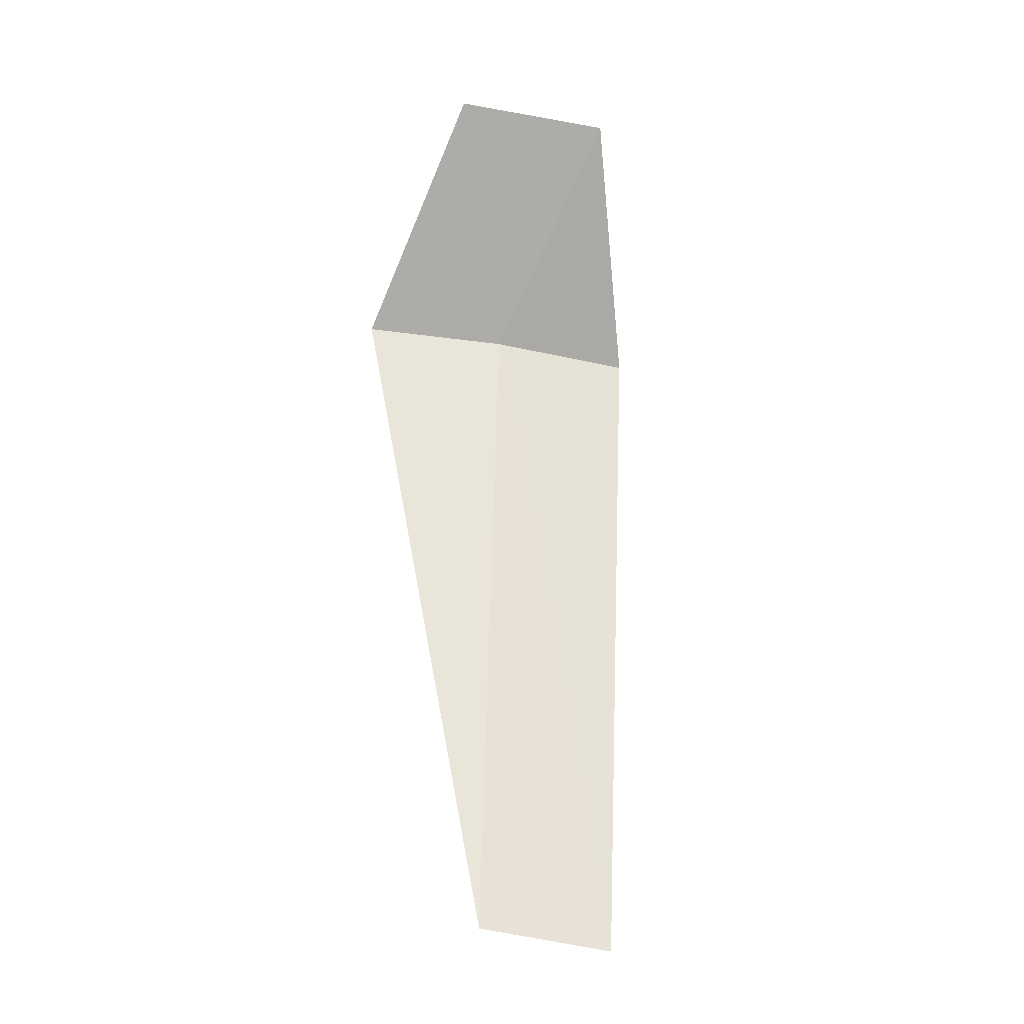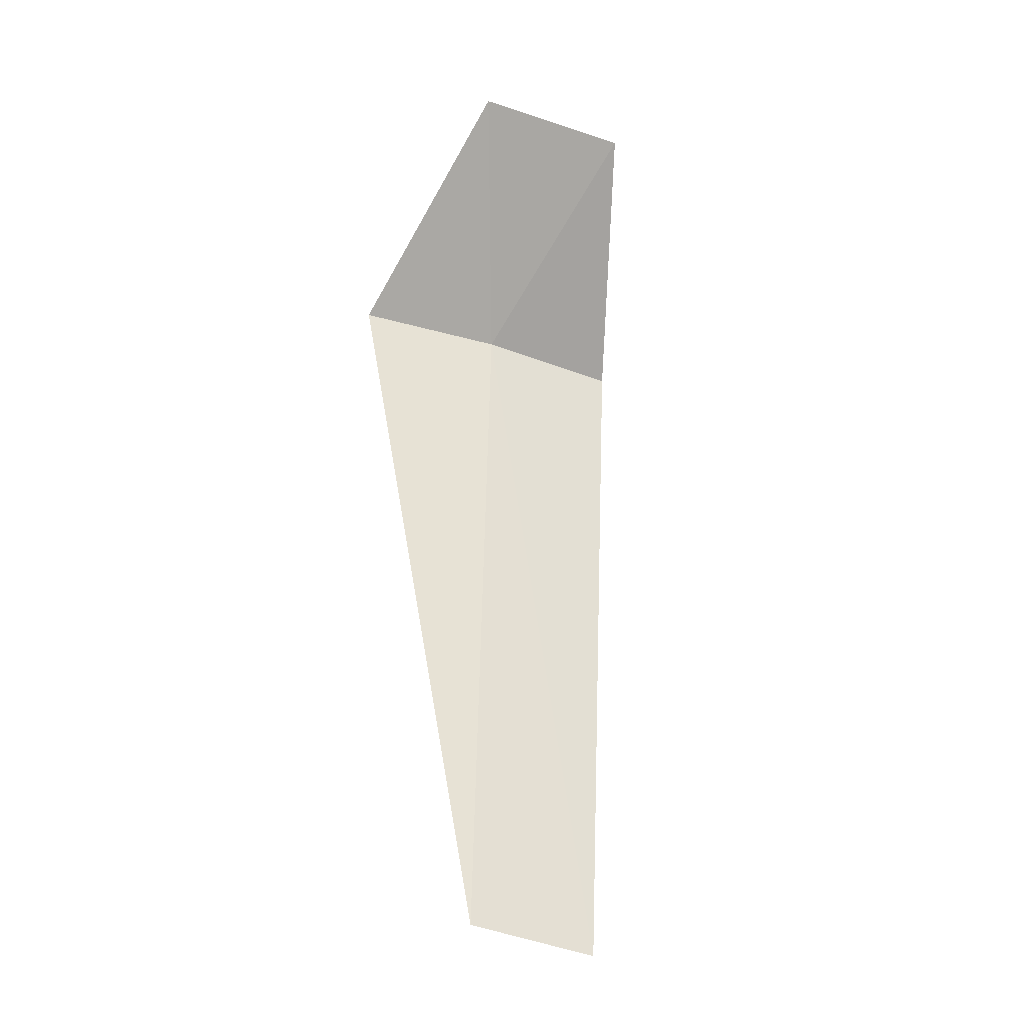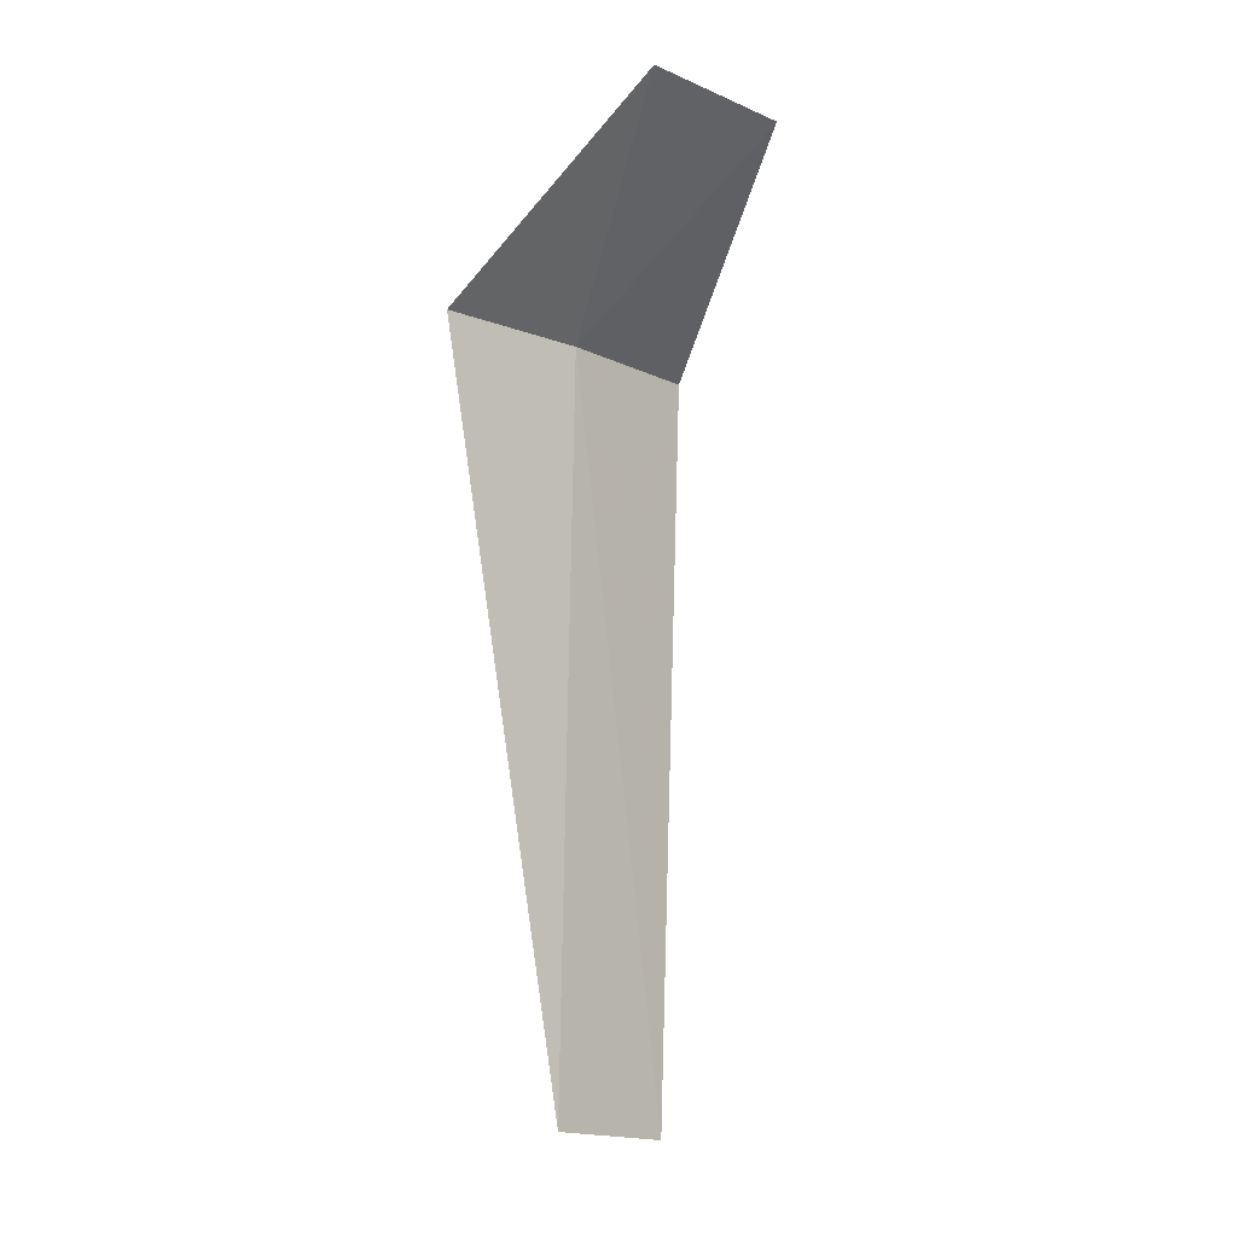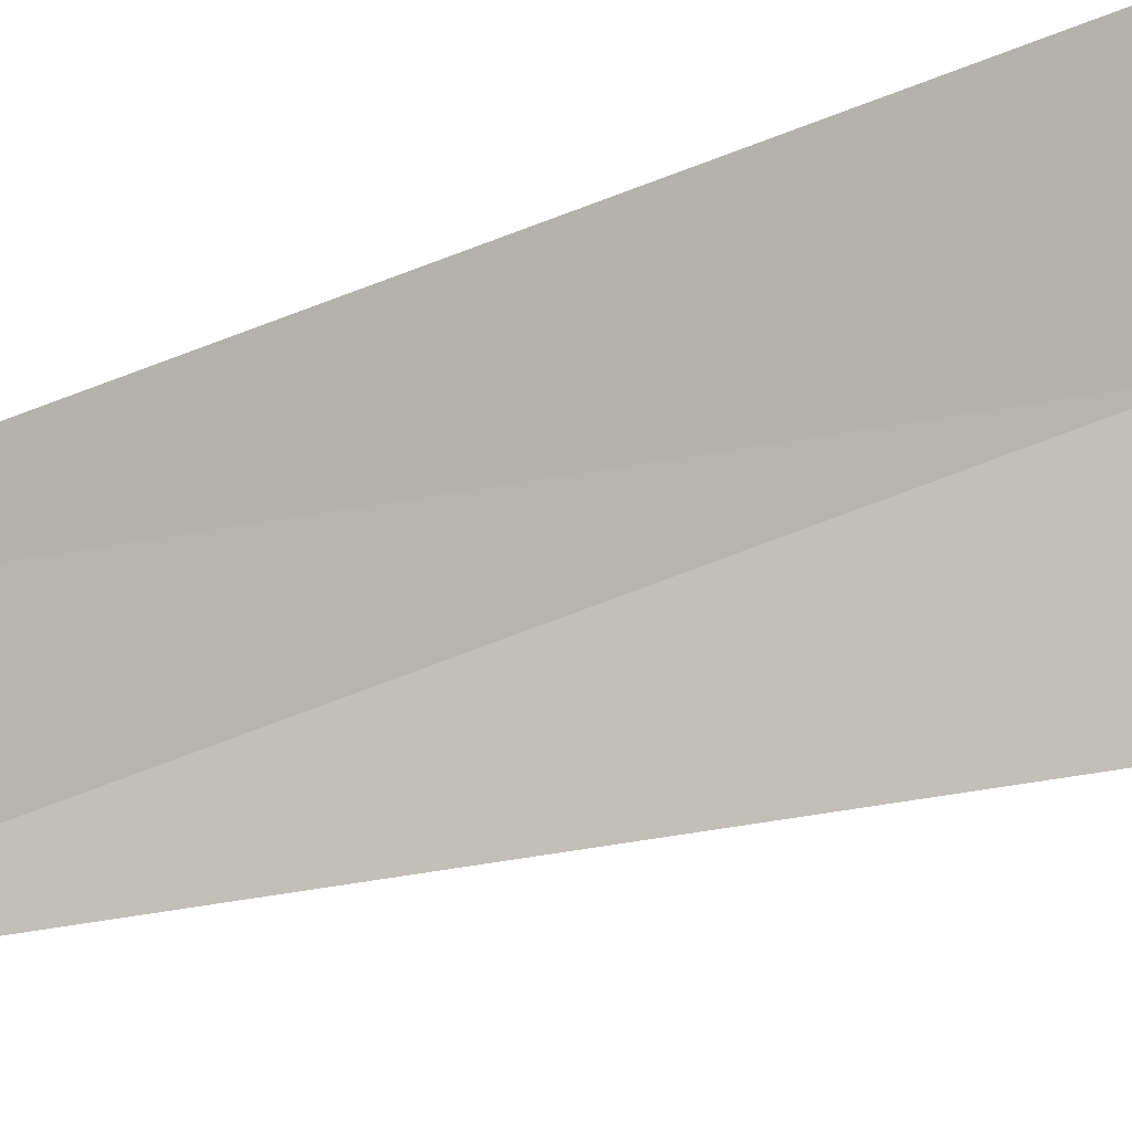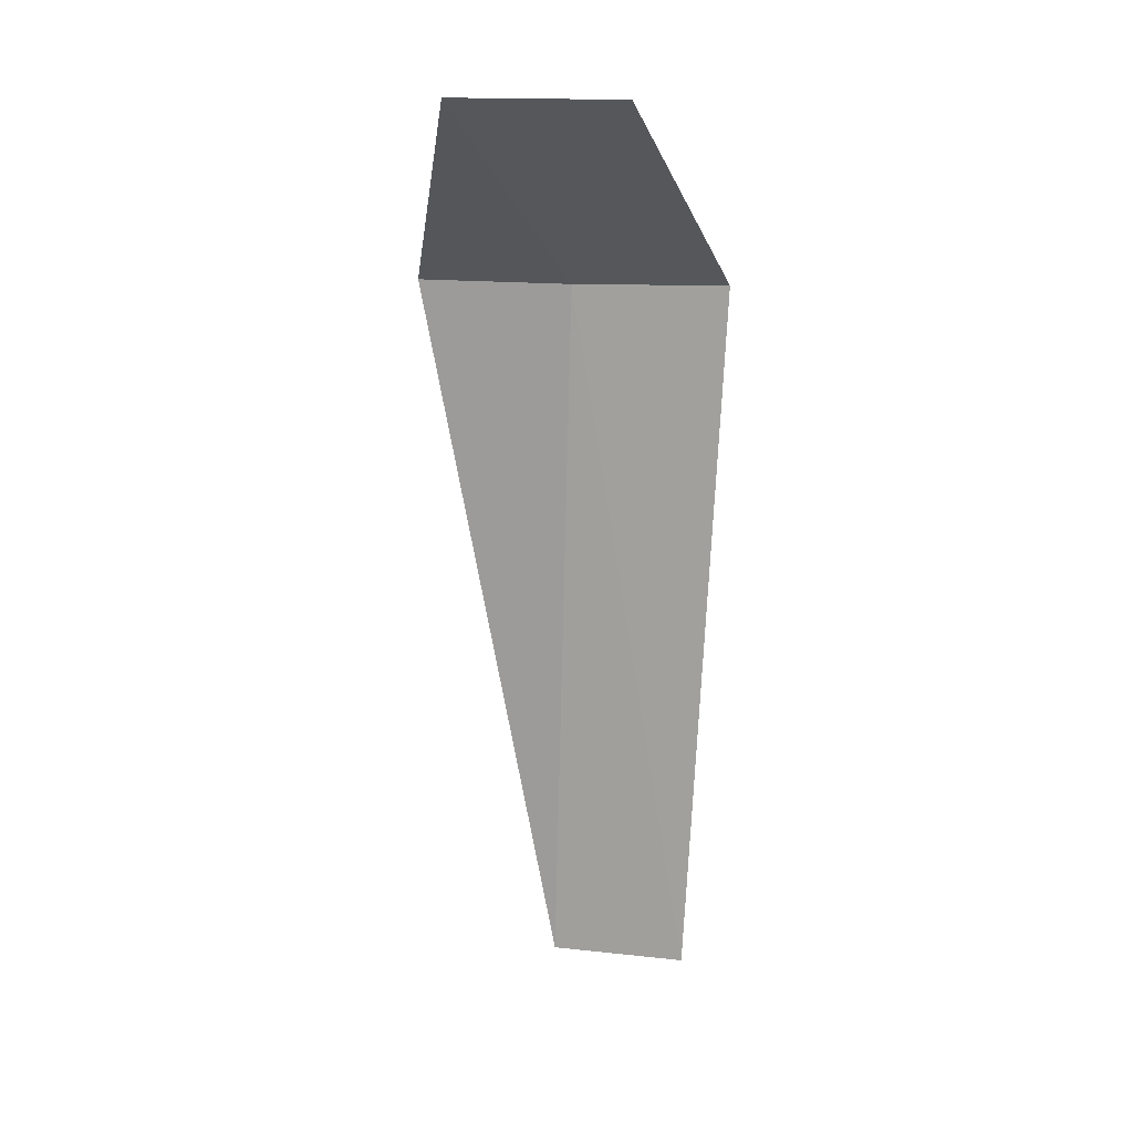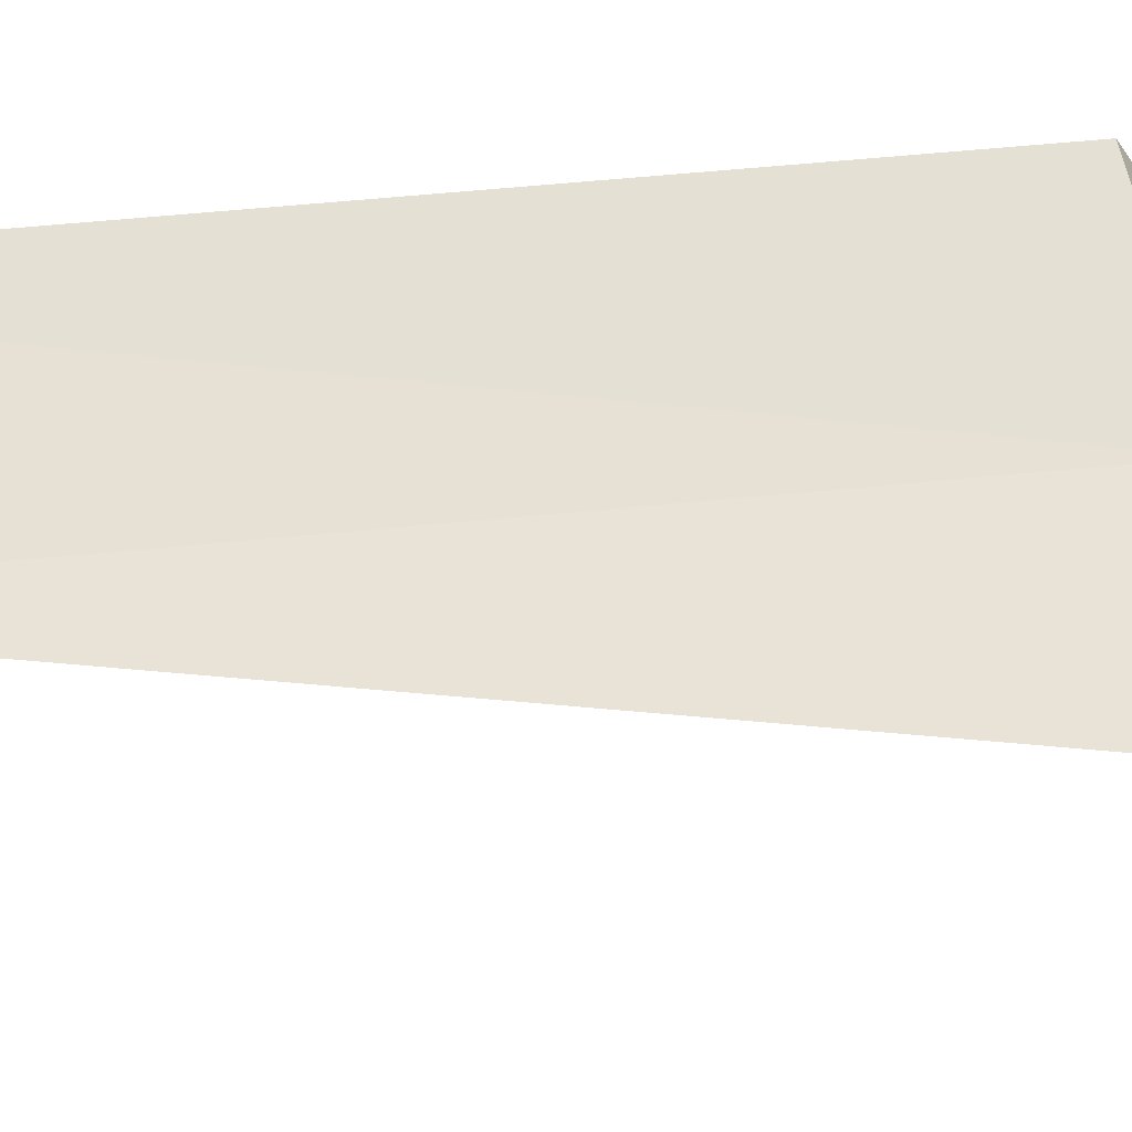
<metadata>
{"format":"obj","ext":"obj","renderer":"f3d","projection":"perspective","resolution":1024,"background":"white","views":[{"elev":-32.2,"azim":-145.0,"up":"+Y"},{"elev":-32.9,"azim":-155.3,"up":"+Y"},{"elev":-11.9,"azim":-176.1,"up":"+Y"},{"elev":48.0,"azim":65.7,"up":"+Z"},{"elev":18.0,"azim":-123.7,"up":"+Y"},{"elev":9.4,"azim":67.4,"up":"+Z"}]}
</metadata>
<code>
v 21.87 -2.015 7.311
v 21.39 -2.015 7.95
v 20.87 -1.015 6.96
v 21.43 -1.015 6.313
v 22.43 -2.015 6.737
v 21.49 -5.837 7.803
v 21.93 -5.785 7.242
f 1 3 2
f 1 5 4
f 1 4 3
f 1 6 7
f 1 2 6
f 1 7 5

</code>
